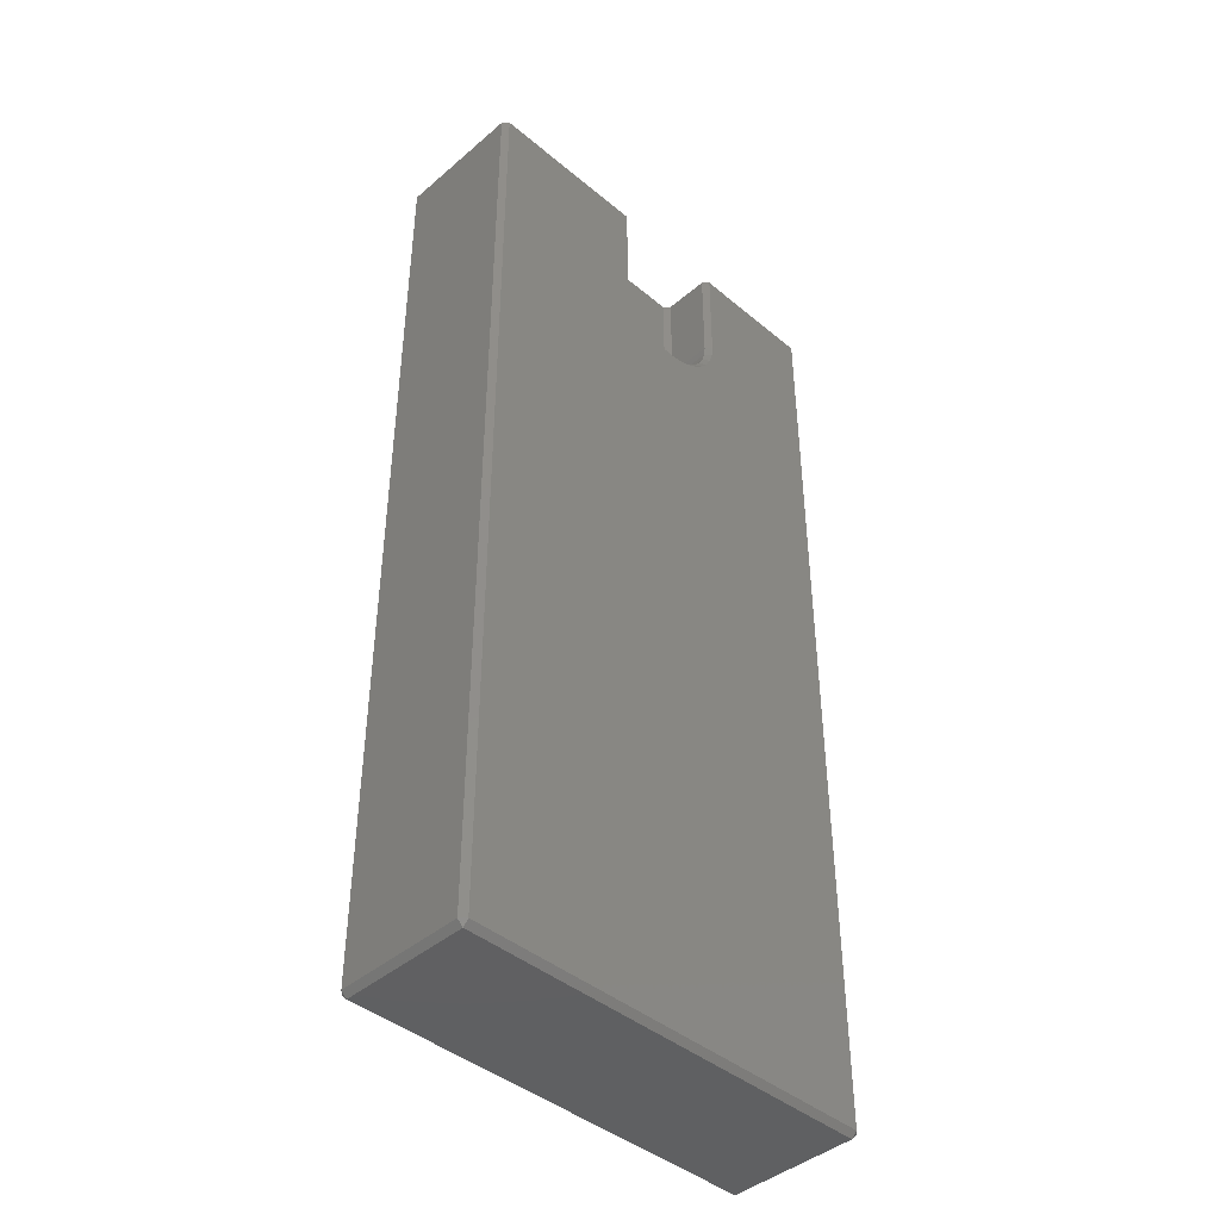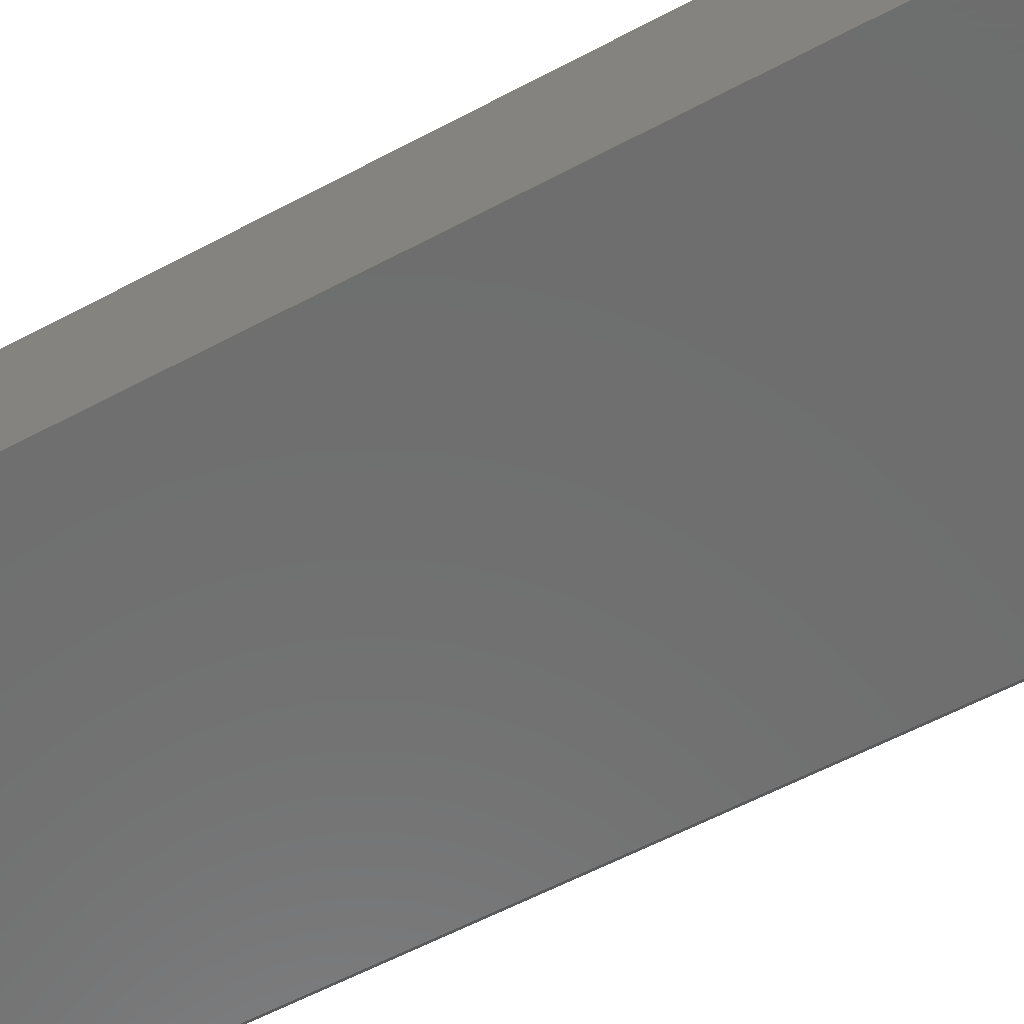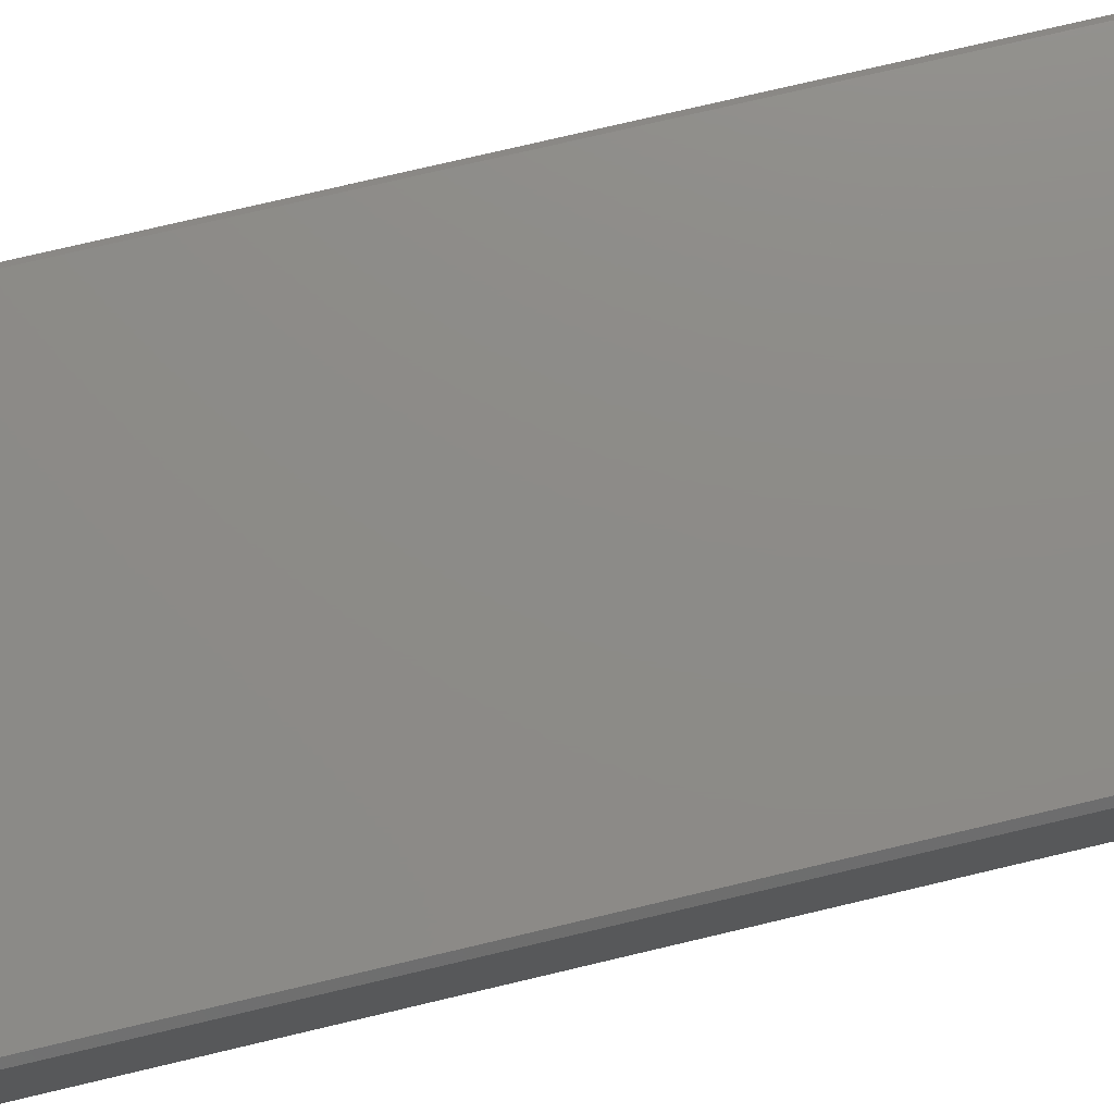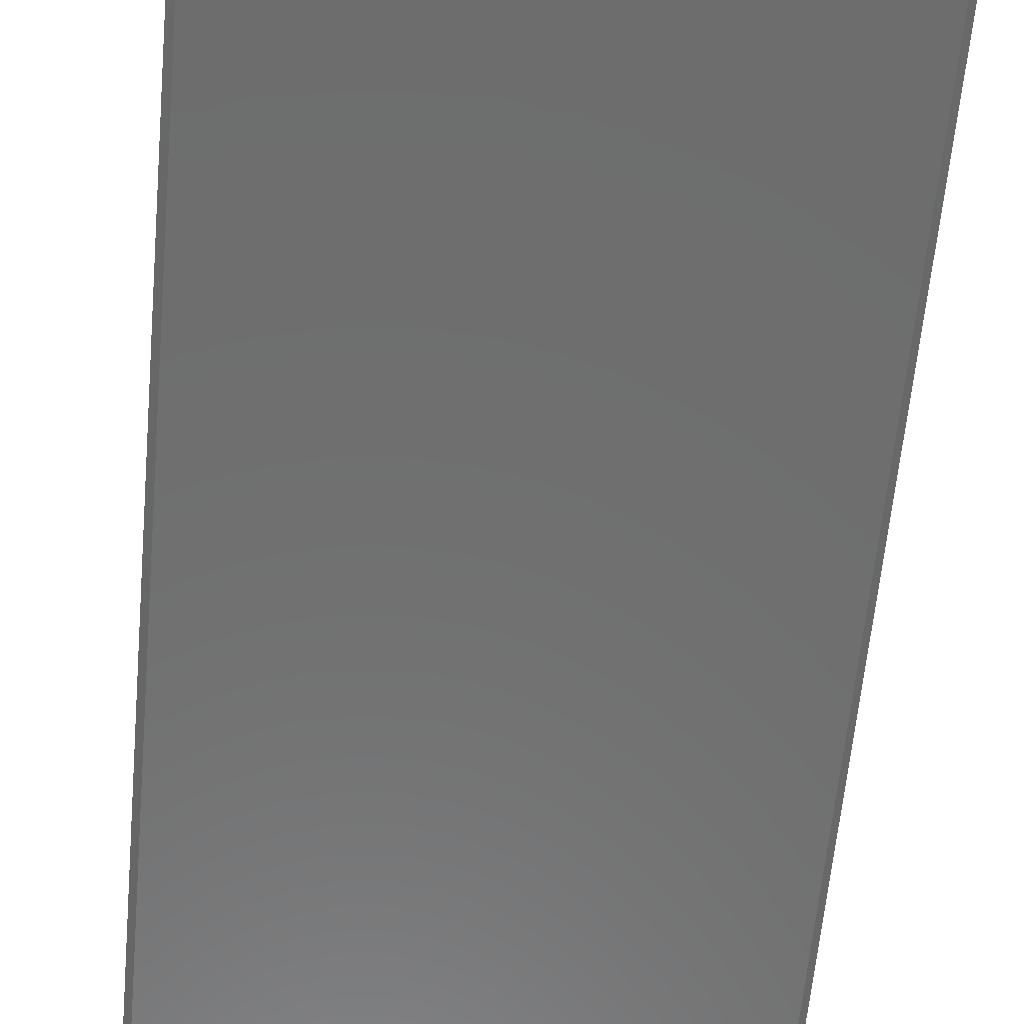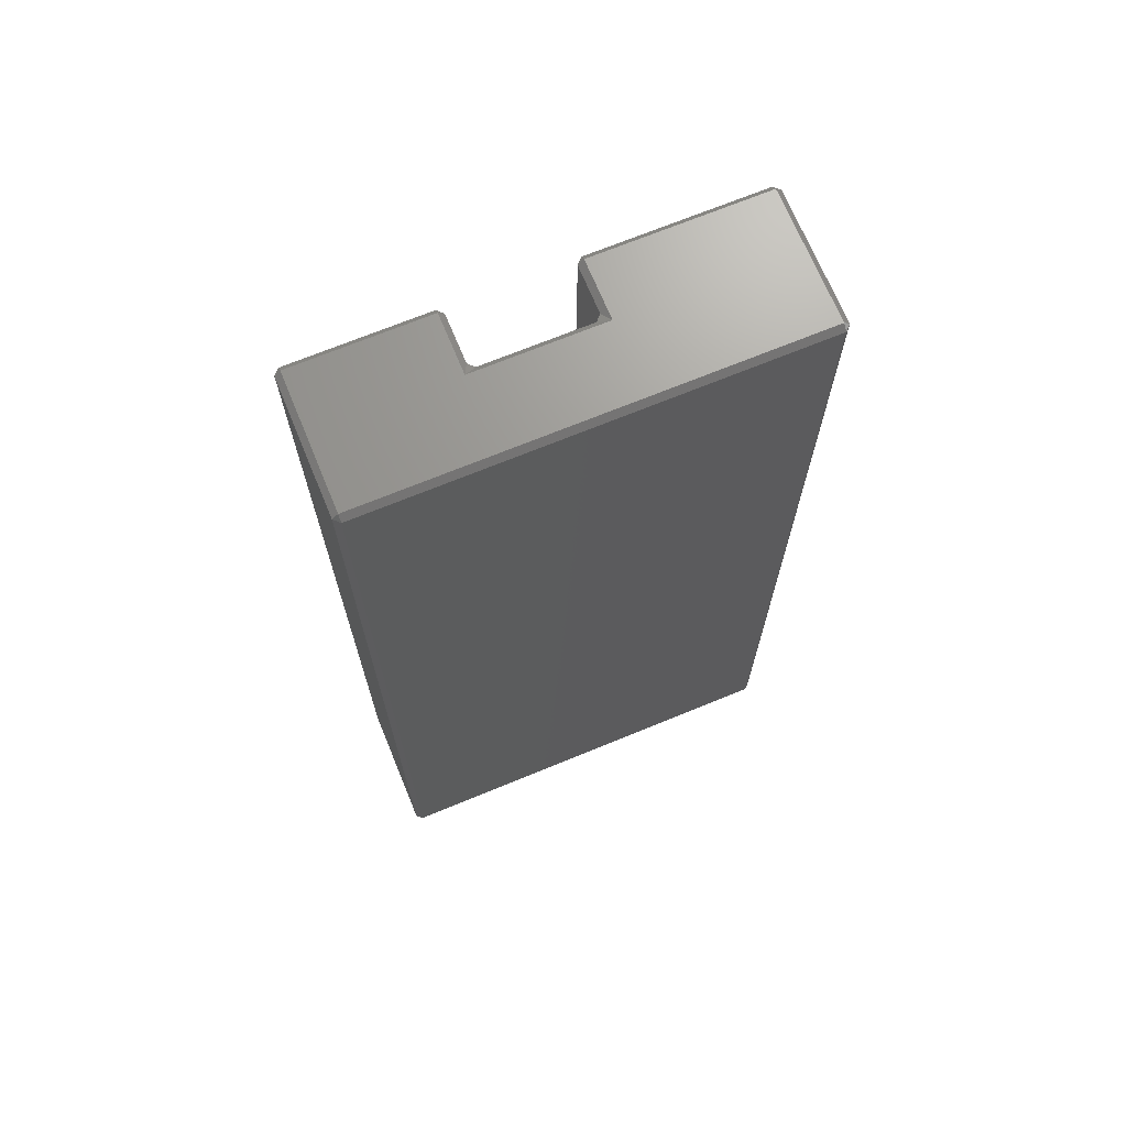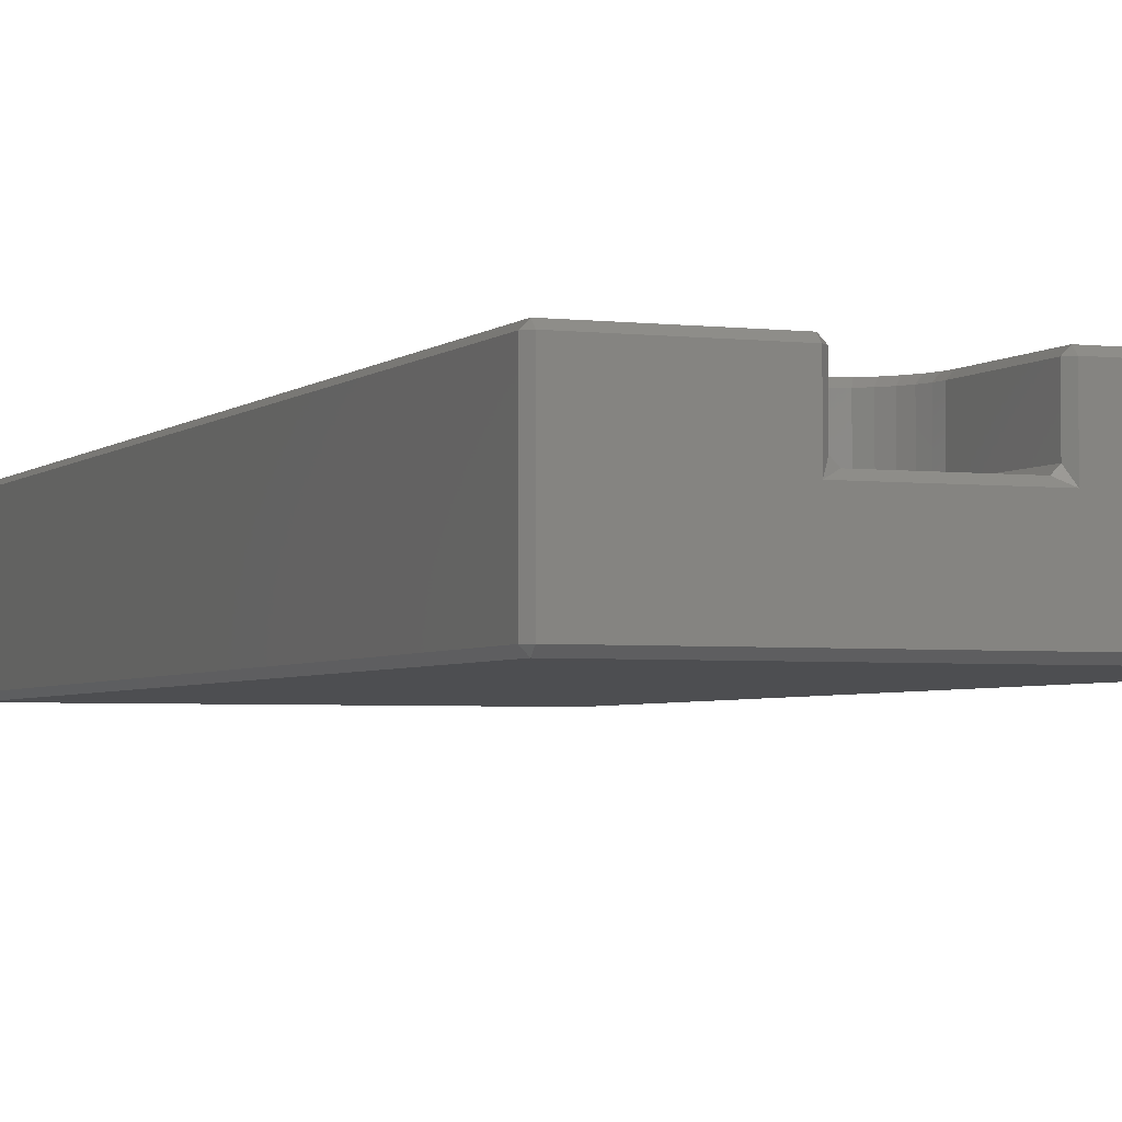
<metadata>
{"format":"stl","ext":"stl","renderer":"f3d","projection":"perspective","resolution":1024,"background":"white","views":[{"elev":-42.9,"azim":-44.6,"up":"+Y"},{"elev":-60.2,"azim":-61.5,"up":"+Z"},{"elev":75.9,"azim":-103.3,"up":"+Z"},{"elev":-59.7,"azim":-5.1,"up":"+Z"},{"elev":69.8,"azim":157.6,"up":"+Y"},{"elev":-3.3,"azim":157.8,"up":"+Z"}]}
</metadata>
<code>
# stl→obj: 108 verts, 212 faces
v -3.658 -2.904 1.568
v -3.852 -2.923 1.568
v -3.852 -2.923 2.4
v -3.658 -2.904 2.4
v -3.867 -2.923 2.4
v -3.867 -2.923 1.568
v -4.062 -2.904 1.568
v -4.062 -2.904 2.4
v -2.855 -1.926 1.568
v -2.855 -1.926 2.4
v -2.855 -0.0231 2.4
v -2.855 -0.0231 1.568
v -2.931 -2.308 1.568
v -3.023 -2.48 1.568
v -3.023 -2.48 2.4
v -2.931 -2.308 2.4
v -3.147 -2.631 1.568
v -3.147 -2.631 2.4
v -3.298 -2.755 1.568
v -3.298 -2.755 2.4
v -3.471 -2.847 1.568
v -3.471 -2.847 2.4
v -0.4266 -17.32 0.1
v -0.4266 -17.32 2.4
v -7.927 -17.32 2.4
v -7.927 -17.32 0.1
v -2.874 -2.121 1.568
v -2.874 -2.121 2.4
v -0.4266 -17.22 -0
v -7.927 -17.22 -0
v -7.927 -0.0231 -0
v -0.4266 -0.0231 -0
v -0.3266 -0.0231 0.1
v -0.3266 -0.0231 2.4
v -0.3266 -17.22 2.4
v -0.3266 -17.22 0.1
v -7.927 0.0769 0.1
v -7.927 0.0769 2.4
v -4.964 0.0769 2.4
v -4.964 0.0769 1.368
v -2.755 0.0769 2.4
v -0.4266 0.0769 2.4
v -0.4266 0.0769 0.1
v -2.755 0.0769 1.368
v -7.927 -0.0231 2.5
v -7.927 -17.22 2.5
v -0.4266 -17.22 2.5
v -0.4266 -0.0231 2.5
v -2.755 -0.0231 2.5
v -2.755 -1.931 2.5
v -4.964 -1.931 2.5
v -4.964 -0.0231 2.5
v -4.944 -2.14 2.5
v -2.776 -2.14 2.5
v -2.838 -2.346 2.5
v -4.881 -2.346 2.5
v -2.94 -2.536 2.5
v -3.076 -2.702 2.5
v -4.78 -2.536 2.5
v -4.643 -2.702 2.5
v -3.242 -2.839 2.5
v -3.432 -2.94 2.5
v -4.477 -2.839 2.5
v -4.287 -2.94 2.5
v -3.638 -3.003 2.5
v -3.847 -3.023 2.5
v -4.081 -3.003 2.5
v -3.872 -3.023 2.5
v -8.027 -17.22 0.1
v -8.027 -17.22 2.4
v -8.027 -0.0231 2.4
v -8.027 -0.0231 0.1
v -4.249 -2.847 1.568
v -4.249 -2.847 2.4
v -4.788 -2.308 2.4
v -4.788 -2.308 1.568
v -4.845 -2.121 1.568
v -4.845 -2.121 2.4
v -4.696 -2.48 2.4
v -4.696 -2.48 1.568
v -4.421 -2.755 2.4
v -4.421 -2.755 1.568
v -4.572 -2.631 1.568
v -4.572 -2.631 2.4
v -4.864 -1.926 1.568
v -4.864 -1.926 2.4
v -4.864 -0.0231 1.568
v -4.864 -0.0231 2.4
v -4.764 -0.0231 1.468
v -2.955 -0.0231 1.468
v -4.746 -2.101 1.468
v -4.764 -1.921 1.468
v -4.695 -2.269 1.468
v -4.613 -2.424 1.468
v -4.501 -2.56 1.468
v -4.365 -2.672 1.468
v -4.21 -2.754 1.468
v -4.042 -2.805 1.468
v -3.862 -2.823 1.468
v -2.955 -1.921 1.468
v -2.973 -2.101 1.468
v -3.024 -2.269 1.468
v -3.107 -2.424 1.468
v -3.218 -2.56 1.468
v -3.354 -2.672 1.468
v -3.509 -2.754 1.468
v -3.677 -2.805 1.468
v -3.857 -2.823 1.468
f 1 2 3
f 1 3 4
f 5 6 7
f 5 7 8
f 9 10 11
f 9 11 12
f 13 14 15
f 13 15 16
f 14 17 18
f 14 18 15
f 17 19 20
f 17 20 18
f 19 21 22
f 19 22 20
f 21 1 4
f 21 4 22
f 23 24 25
f 23 25 26
f 27 13 16
f 27 16 28
f 29 30 31
f 29 31 32
f 33 34 35
f 33 35 36
f 37 38 39
f 37 39 40
f 41 42 43
f 37 40 44
f 44 41 43
f 37 44 43
f 45 46 47
f 47 48 49
f 47 49 50
f 51 52 45
f 53 51 45
f 47 50 54
f 47 54 55
f 53 45 47
f 56 53 47
f 47 55 57
f 47 57 58
f 59 56 47
f 60 59 47
f 47 58 61
f 47 61 62
f 63 60 47
f 64 63 47
f 47 62 65
f 47 65 66
f 67 64 47
f 47 66 68
f 47 68 67
f 69 70 71
f 69 71 72
f 9 27 28
f 9 28 10
f 8 7 73
f 8 73 74
f 75 76 77
f 75 77 78
f 79 80 76
f 79 76 75
f 81 82 83
f 81 83 84
f 84 83 80
f 84 80 79
f 74 73 82
f 74 82 81
f 78 77 85
f 78 85 86
f 86 85 87
f 86 87 88
f 6 5 3
f 6 3 2
f 25 46 70
f 30 26 69
f 38 71 45
f 72 37 31
f 24 35 47
f 36 23 29
f 34 42 48
f 32 43 33
f 87 89 40
f 90 12 44
f 39 52 88
f 41 11 49
f 85 77 91
f 85 91 92
f 77 76 93
f 77 93 91
f 76 80 94
f 76 94 93
f 80 83 95
f 80 95 94
f 83 82 96
f 83 96 95
f 82 73 97
f 82 97 96
f 73 7 98
f 73 98 97
f 7 6 99
f 7 99 98
f 27 9 100
f 27 100 101
f 13 27 101
f 13 101 102
f 14 13 102
f 14 102 103
f 17 14 103
f 17 103 104
f 19 17 104
f 19 104 105
f 21 19 105
f 21 105 106
f 1 21 106
f 1 106 107
f 2 1 107
f 2 107 108
f 87 85 92
f 87 92 89
f 6 2 108
f 6 108 99
f 29 32 33
f 29 33 36
f 30 29 23
f 30 23 26
f 70 69 26
f 70 26 25
f 43 42 34
f 43 34 33
f 38 37 72
f 38 72 71
f 24 23 36
f 24 36 35
f 49 48 42
f 49 42 41
f 46 45 71
f 46 71 70
f 32 31 37
f 32 37 43
f 48 47 35
f 48 35 34
f 47 46 25
f 47 25 24
f 31 30 69
f 31 69 72
f 66 65 4
f 66 4 3
f 3 5 68
f 3 68 66
f 5 8 67
f 5 67 68
f 8 74 64
f 8 64 67
f 62 61 20
f 62 20 22
f 65 62 22
f 65 22 4
f 63 64 74
f 63 74 81
f 58 57 15
f 58 15 18
f 61 58 18
f 61 18 20
f 60 63 81
f 60 81 84
f 57 55 16
f 57 16 15
f 56 59 79
f 56 79 75
f 59 60 84
f 59 84 79
f 53 56 75
f 53 75 78
f 55 54 28
f 55 28 16
f 54 50 10
f 54 10 28
f 51 53 78
f 51 78 86
f 89 90 44
f 89 44 40
f 40 39 88
f 40 88 87
f 86 88 52
f 86 52 51
f 11 10 50
f 11 50 49
f 12 11 41
f 12 41 44
f 45 52 39
f 45 39 38
f 9 12 90
f 9 90 100
f 90 89 92
f 92 91 93
f 93 94 95
f 95 96 97
f 97 98 99
f 99 108 107
f 107 106 105
f 105 104 103
f 103 102 101
f 101 100 90
f 90 92 93
f 93 95 97
f 97 99 107
f 107 105 103
f 103 101 90
f 90 93 97
f 97 107 103
f 97 103 90

</code>
